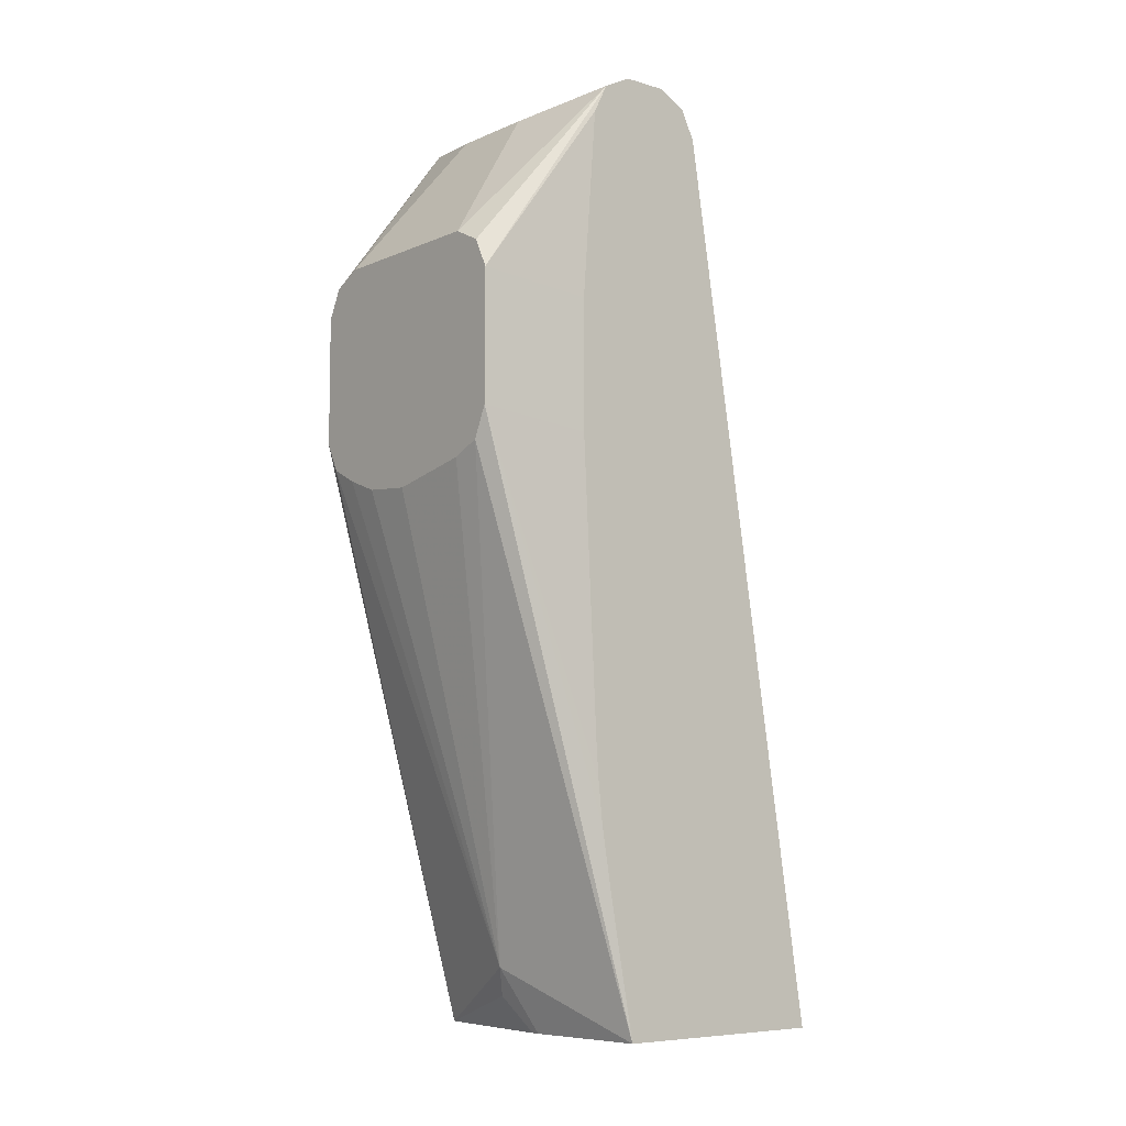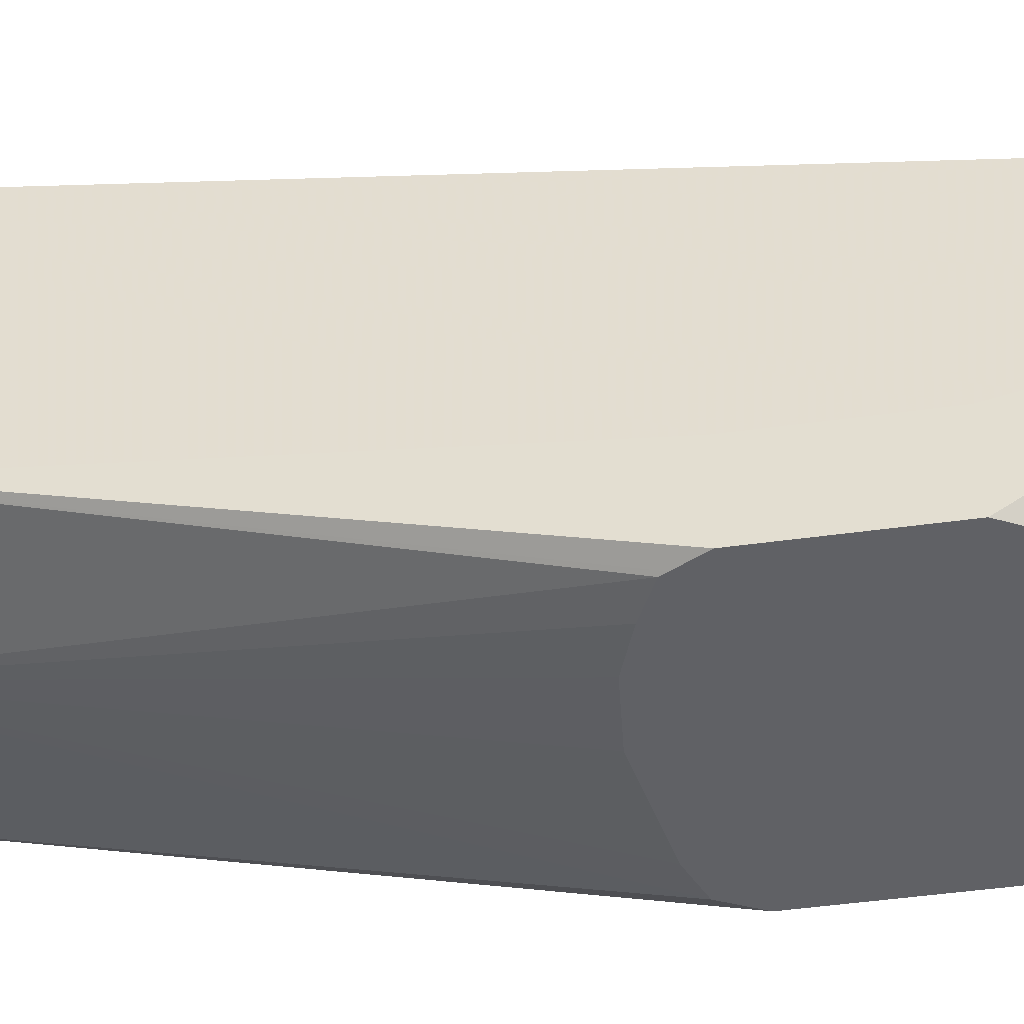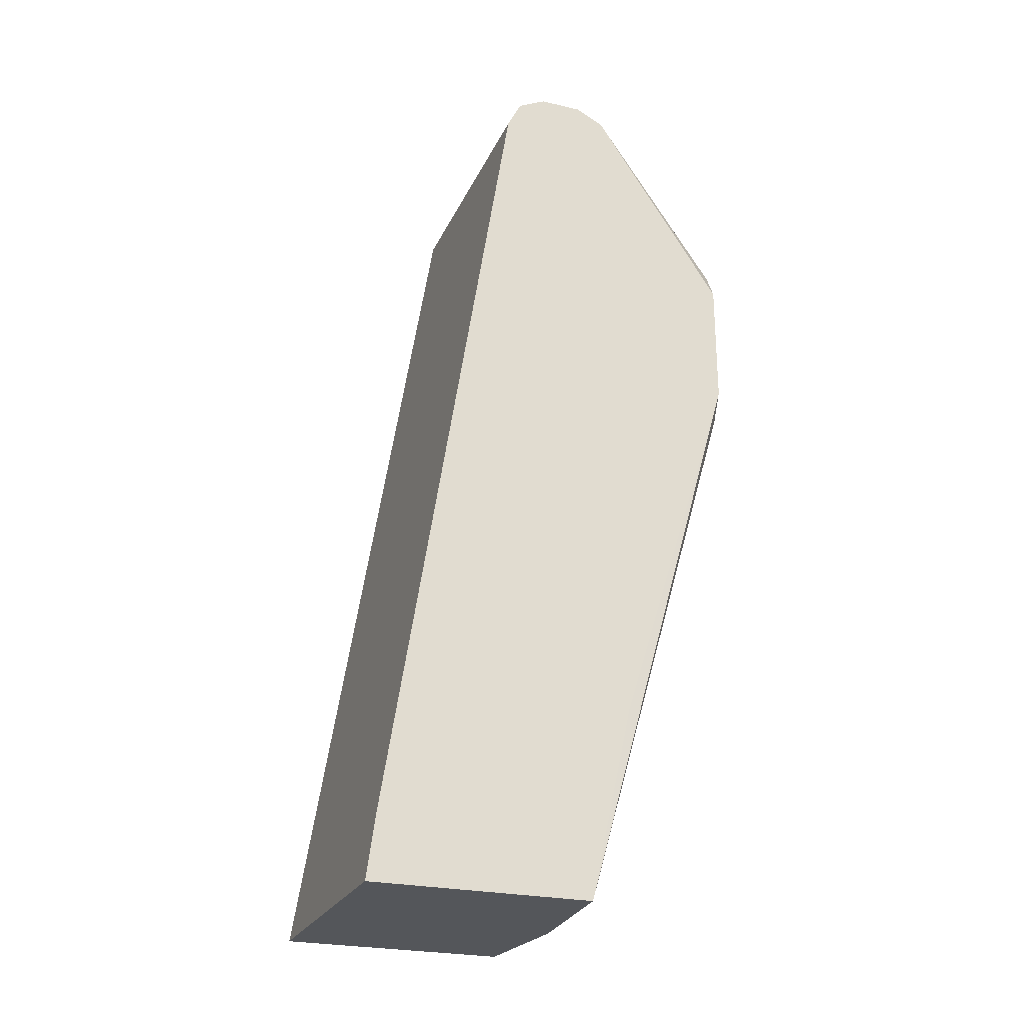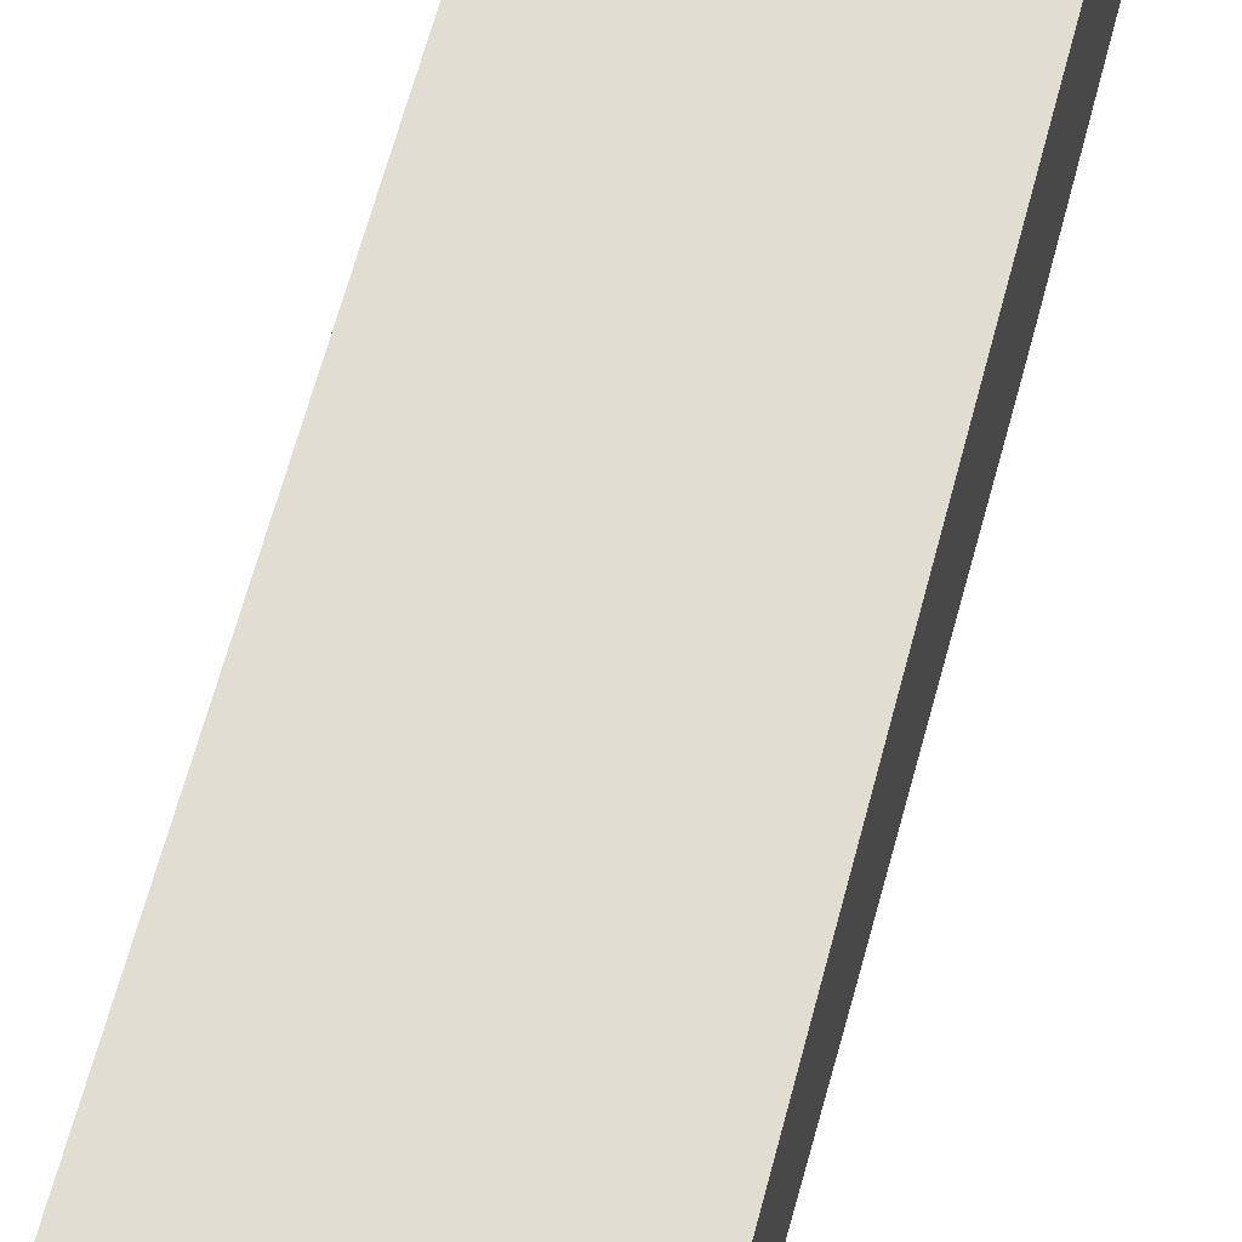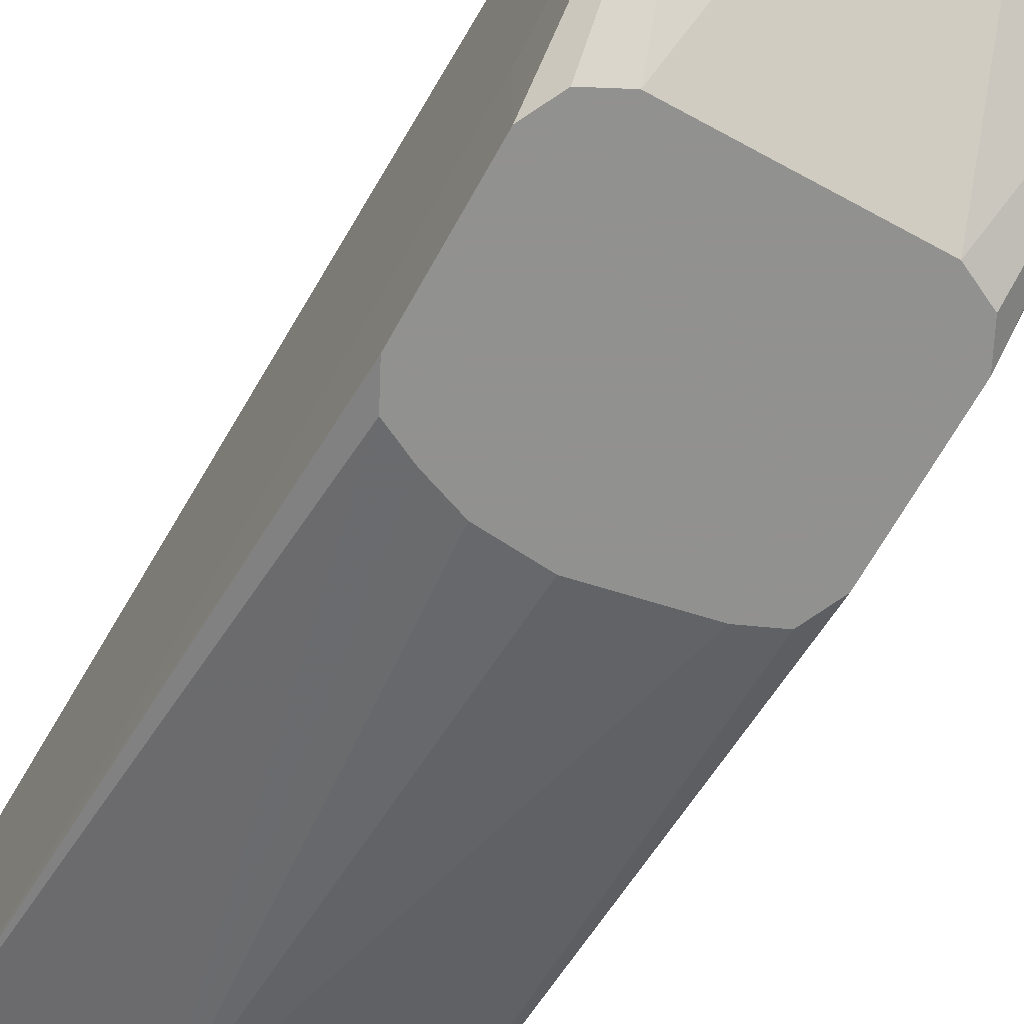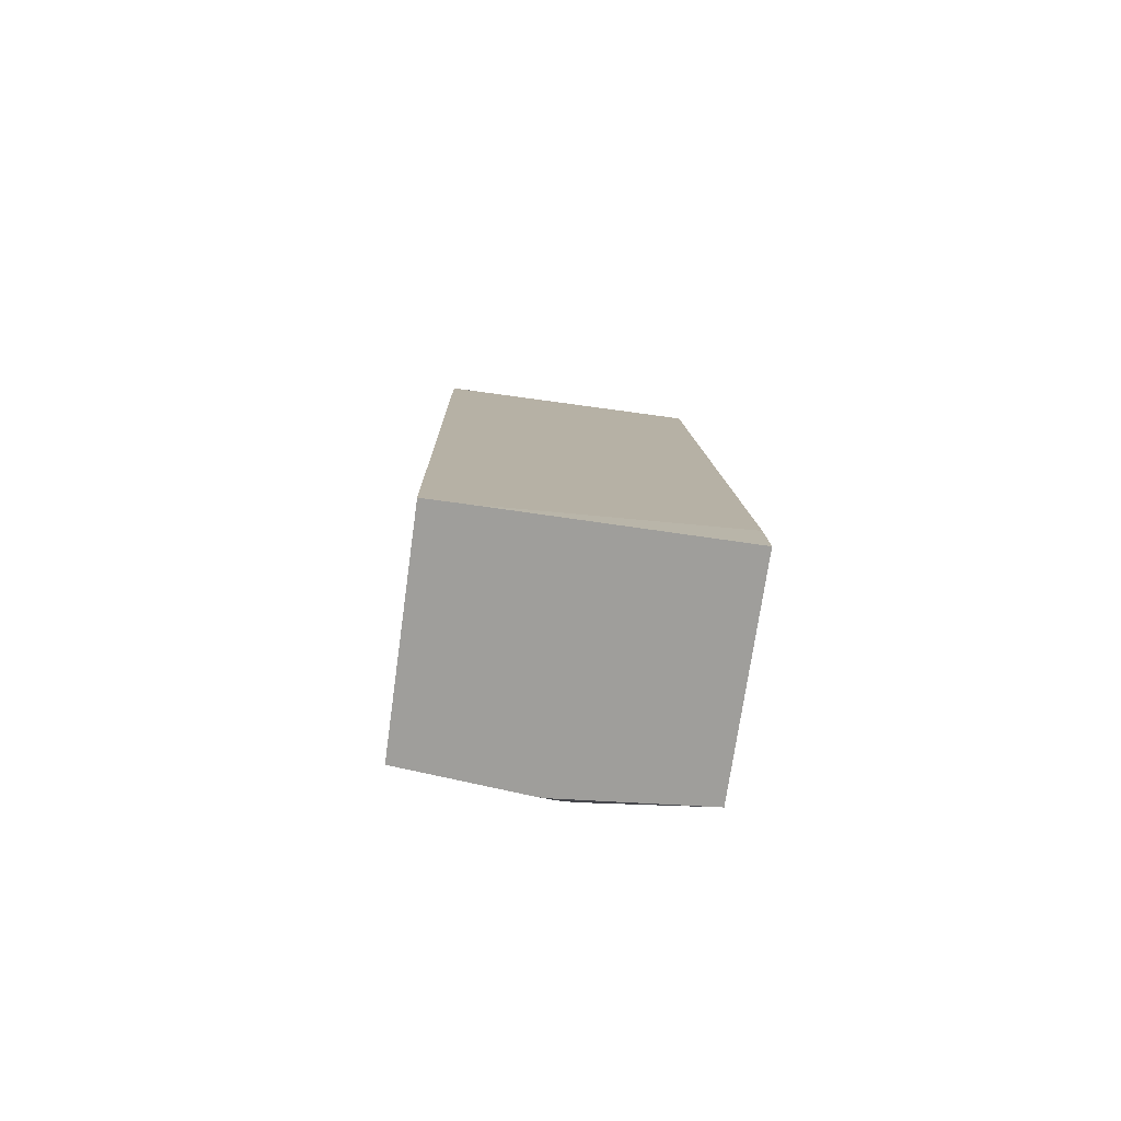
<metadata>
{"format":"obj","ext":"obj","renderer":"f3d","projection":"perspective","resolution":1024,"background":"white","views":[{"elev":-7.4,"azim":-129.7,"up":"+Y"},{"elev":-48.0,"azim":98.8,"up":"+Z"},{"elev":-25.3,"azim":69.6,"up":"+Y"},{"elev":58.7,"azim":-164.6,"up":"+Z"},{"elev":-66.0,"azim":151.1,"up":"+Z"},{"elev":-70.8,"azim":-7.9,"up":"+Y"}]}
</metadata>
<code>
v -0.05119 0.01113 -0.4315
v -0.06929 0.01113 -0.4315
v 0.06296 0.01113 -0.4322
v 0.06296 0.04155 -0.4363
v 0.06296 0.4363 -0.4986
v -0.06929 0.01113 -0.5401
v -0.06929 0.4363 -0.4986
v 0.06296 0.01113 -0.5401
v 0.06296 0.4501 -0.5055
v -2.28e-06 0.04155 -0.5609
v -0.009634 0.01113 -0.5457
v -0.06929 0.07617 -0.5522
v -0.06232 0.2908 -0.6192
v -0.05559 0.2762 -0.6192
v -0.06925 0.4501 -0.5055
v -0.06929 0.4501 -0.5056
v -0.005556 0.01113 -0.5457
v 0.006923 0.02772 -0.554
v 0.05539 0.277 -0.6192
v 0.05674 0.2797 -0.6192
v 0.06232 0.2908 -0.6192
v 0.06296 0.08311 -0.5562
v 0.06296 0.4567 -0.5187
v -2.28e-06 0.2617 -0.6192
v 0.0248 0.2638 -0.6192
v 0.04154 0.2701 -0.6192
v -0.04154 0.2701 -0.6192
v -0.06929 0.1074 -0.5574
v -0.06929 0.2838 -0.5678
v -0.06232 0.3532 -0.6192
v -0.06929 0.1261 -0.5595
v -0.06929 0.1454 -0.5609
v -0.06929 0.457 -0.5194
v 0.06232 0.3532 -0.6192
v 0.06296 0.2908 -0.5804
v 0.06296 0.1045 -0.5608
v 0.06296 0.09878 -0.5596
v 0.06296 0.457 -0.5194
v -0.06929 0.3462 -0.5678
v -0.06929 0.4363 -0.5609
v -0.06929 0.4501 -0.554
v -0.0554 0.367 -0.6192
v -0.06929 0.457 -0.5401
v 0.05539 0.367 -0.6192
v 0.06296 0.4501 -0.554
v 0.06296 0.4363 -0.5609
v 0.06296 0.3532 -0.5804
v 0.06296 0.457 -0.5401
v 0.06296 0.4503 -0.5536
v -0.02077 0.4432 -0.5678
v -0.04154 0.3739 -0.6192
v -0.0527 0.3684 -0.6192
v 0.04154 0.3739 -0.6192
v 0.02076 0.4432 -0.5678
f 13 26 25
f 13 25 24
f 13 24 27
f 13 27 14
f 13 31 32
f 13 32 29
f 15 23 33
f 13 19 26
f 15 33 16
f 13 28 31
f 13 20 19
f 13 52 51
f 13 34 21
f 13 44 34
f 13 53 44
f 13 51 53
f 13 42 52
f 13 30 42
f 13 39 30
f 13 29 39
f 12 28 13
f 10 27 24
f 13 21 20
f 21 34 47
f 21 36 37
f 21 35 36
f 10 14 27
f 50 53 51
f 50 54 53
f 49 54 50
f 45 54 49
f 45 53 54
f 44 53 45
f 43 48 49
f 41 52 42
f 41 51 52
f 41 50 51
f 41 49 50
f 41 43 49
f 34 46 47
f 34 45 46
f 34 44 45
f 33 48 43
f 33 38 48
f 30 41 42
f 30 40 41
f 30 39 40
f 23 38 33
f 21 37 22
f 21 47 35
f 10 17 11
f 10 18 17
f 2 43 41
f 3 37 36
f 3 22 37
f 3 8 22
f 2 12 6
f 2 31 28
f 2 32 31
f 2 29 32
f 2 39 29
f 2 40 39
f 2 41 40
f 2 33 43
f 2 16 33
f 2 7 16
f 1 7 2
f 1 5 7
f 1 4 5
f 1 3 4
f 1 8 3
f 1 17 8
f 1 11 17
f 1 6 11
f 1 2 6
f 10 26 19
f 3 36 35
f 3 35 47
f 2 28 12
f 3 46 45
f 10 25 26
f 10 24 25
f 9 23 15
f 8 21 22
f 8 20 21
f 8 19 20
f 8 10 19
f 3 47 46
f 8 17 18
f 7 15 16
f 6 14 10
f 6 13 14
f 8 18 10
f 3 38 23
f 6 10 11
f 5 15 7
f 5 9 15
f 3 5 4
f 3 9 5
f 3 23 9
f 3 45 49
f 3 48 38
f 3 49 48
f 6 12 13

</code>
